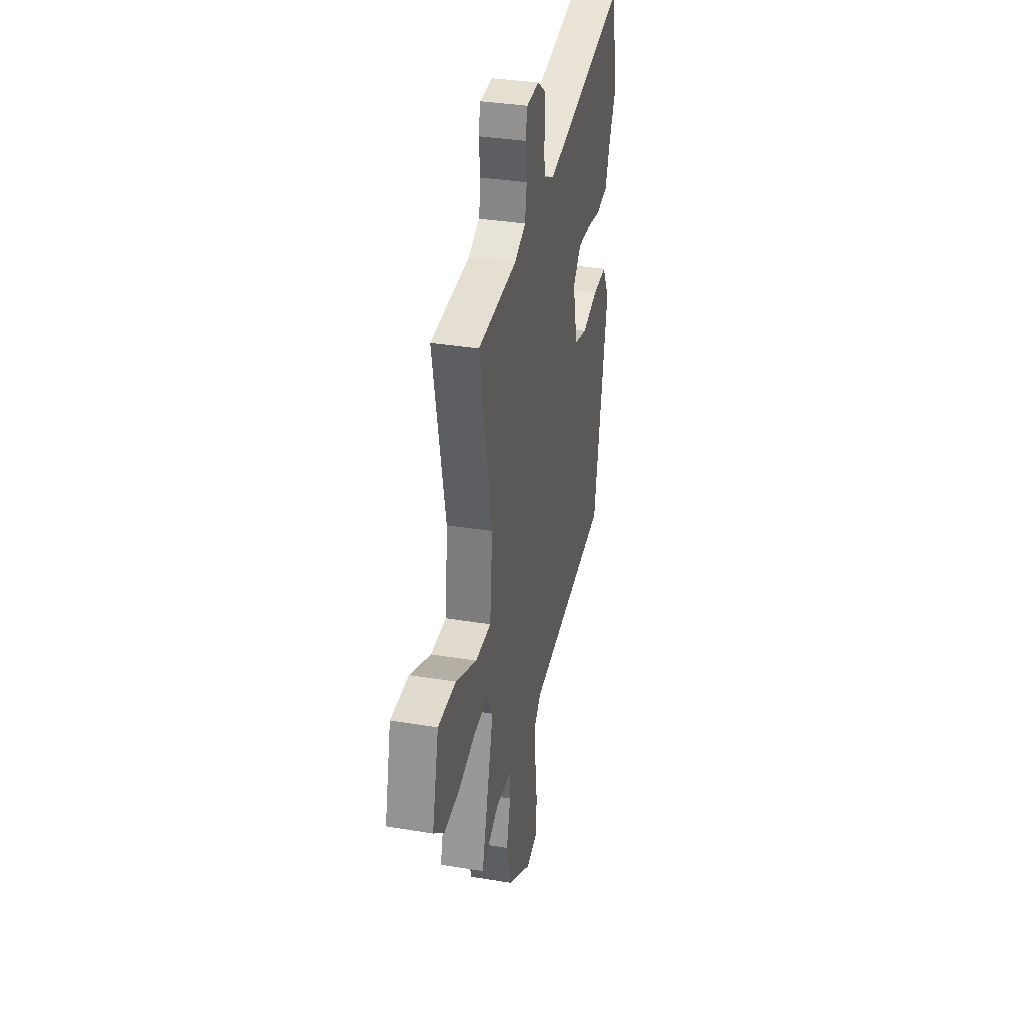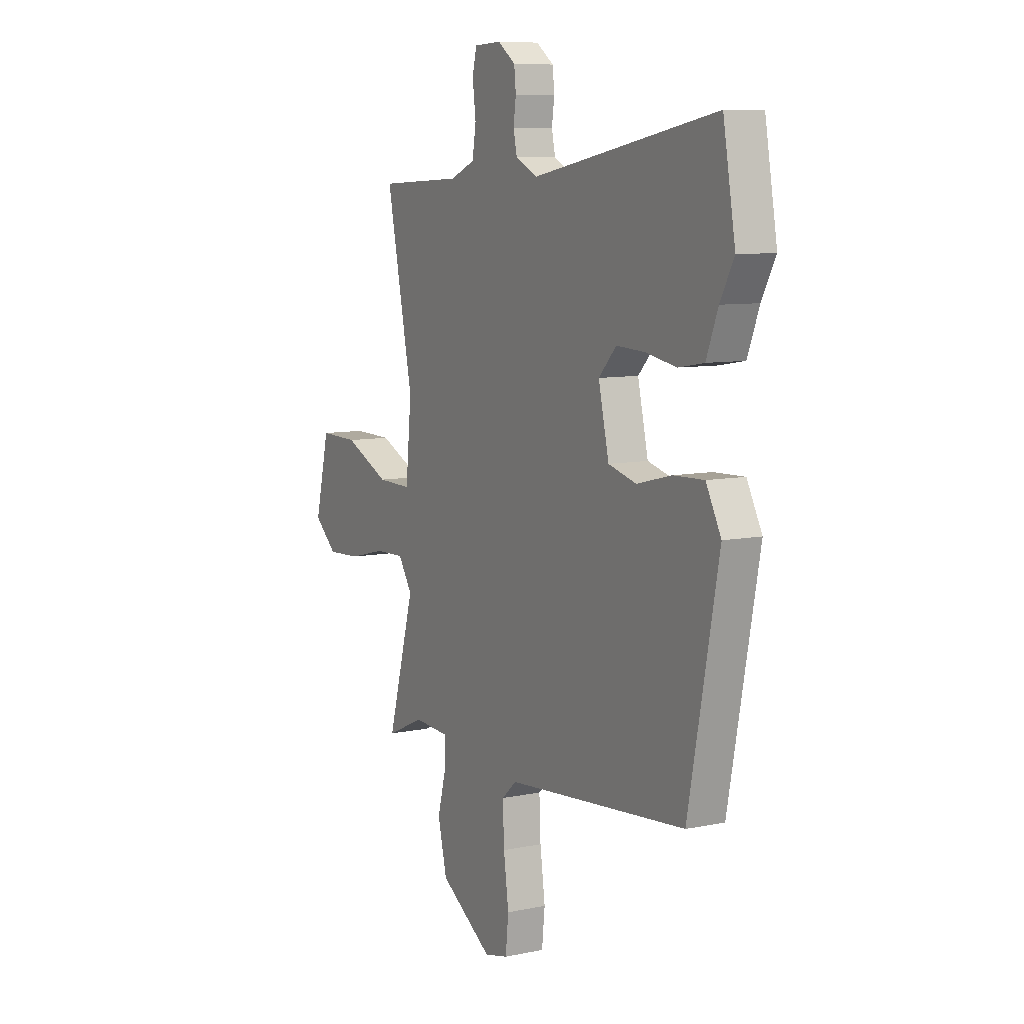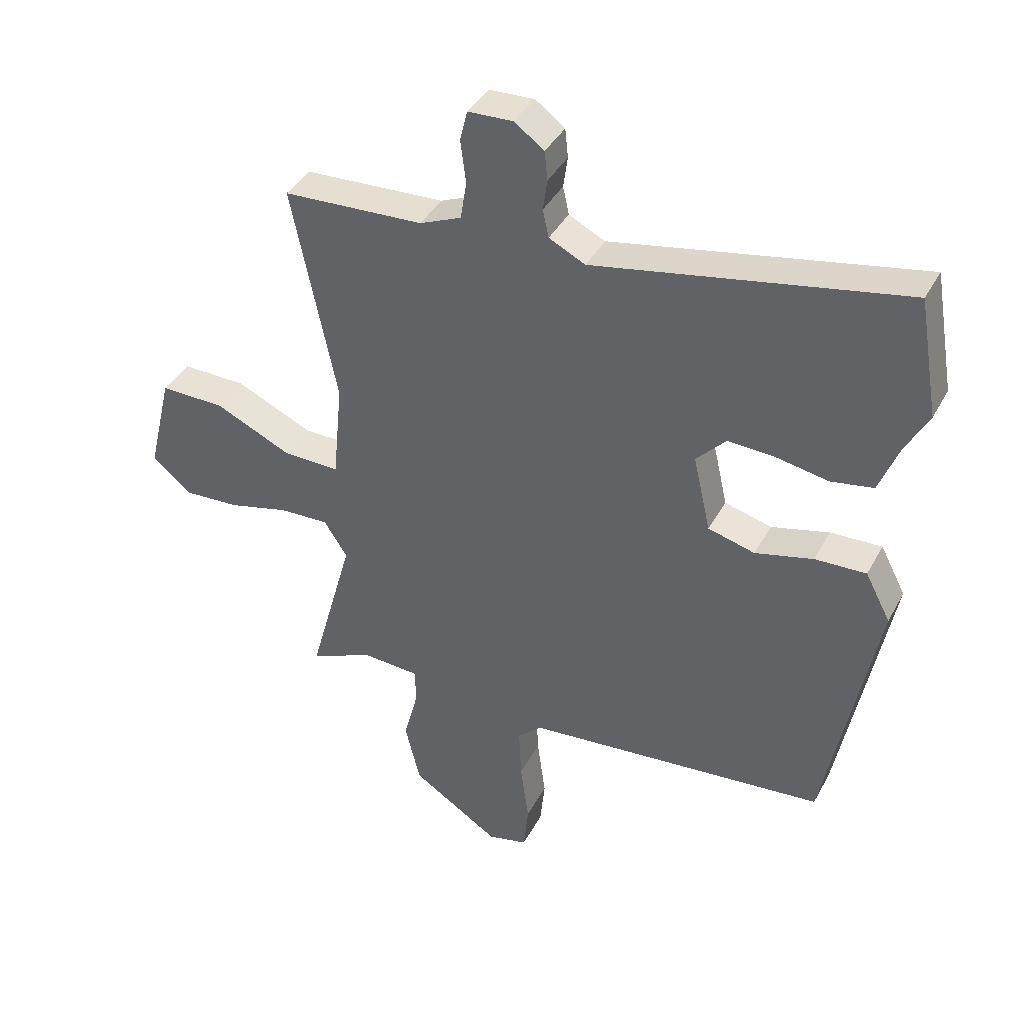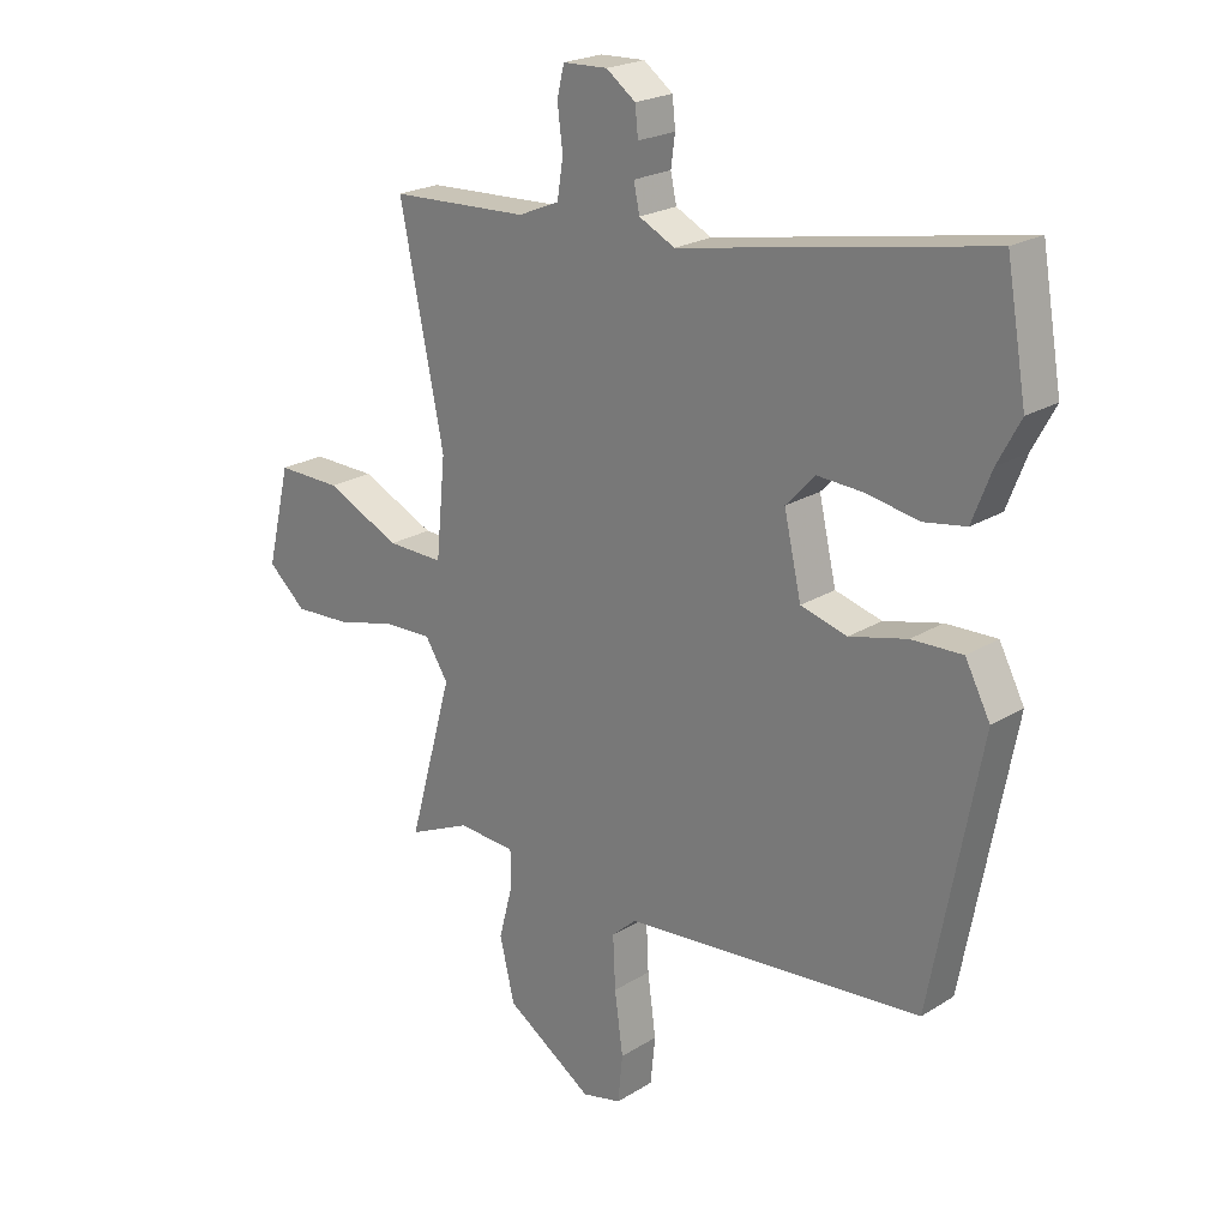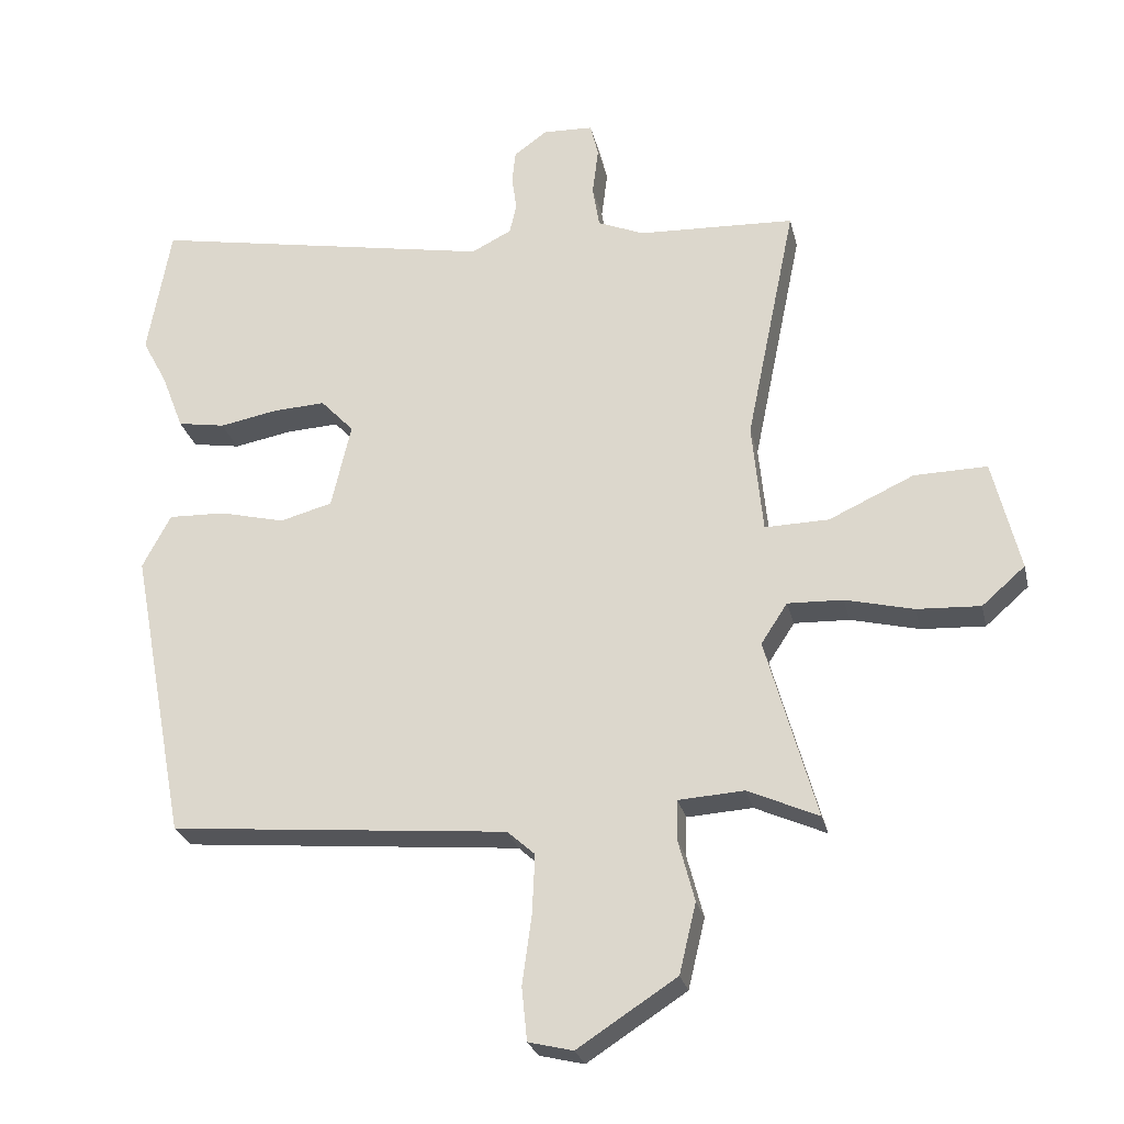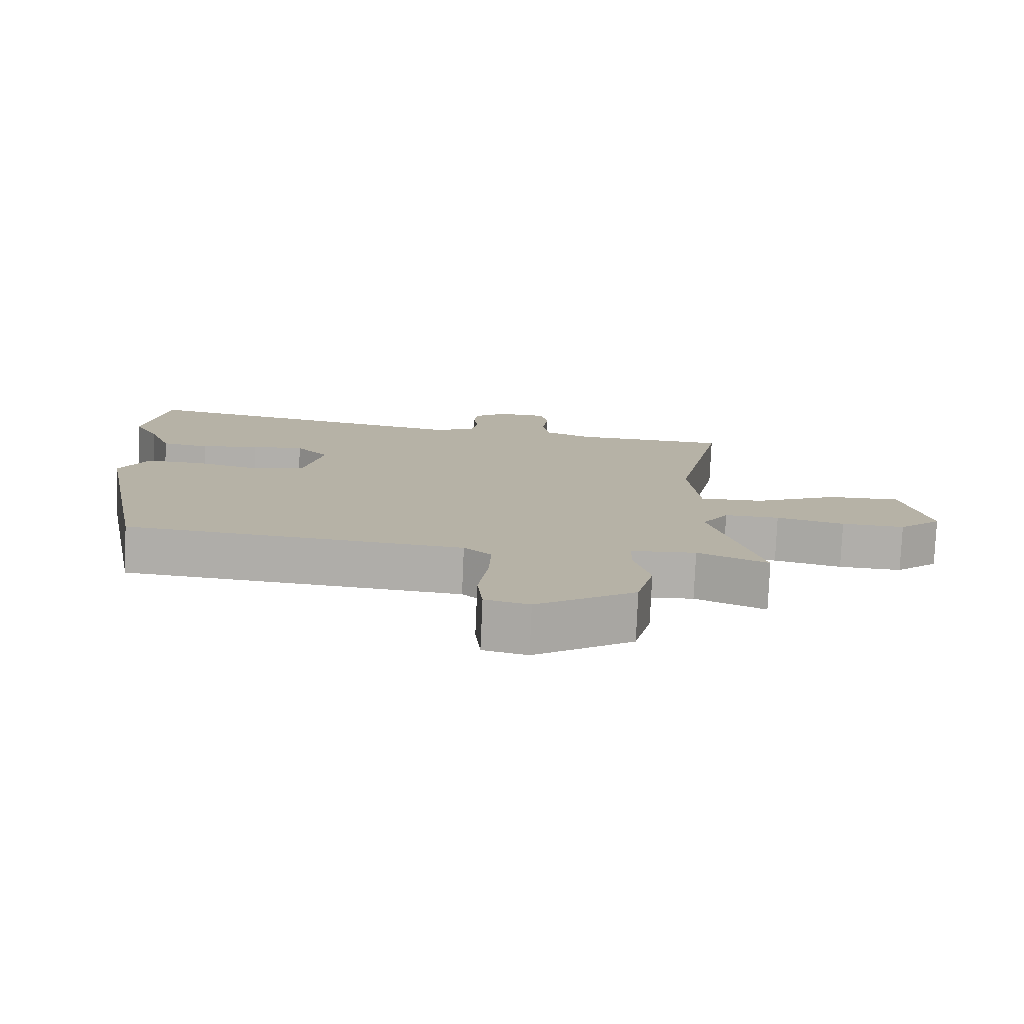
<metadata>
{"format":"obj","ext":"obj","renderer":"f3d","projection":"perspective","resolution":1024,"background":"white","views":[{"elev":34.6,"azim":-77.5,"up":"+Z"},{"elev":8.5,"azim":60.5,"up":"+Z"},{"elev":39.6,"azim":26.0,"up":"+Z"},{"elev":22.2,"azim":43.1,"up":"+Z"},{"elev":-26.1,"azim":-167.2,"up":"+Z"},{"elev":-78.1,"azim":177.5,"up":"+Z"}]}
</metadata>
<code>
v 0.416 0.07 -0.469
v -0.086 0.07 -0.515
v -0.127 0.07 -0.552
v -0.123 0.07 -0.64
v -0.109 0.07 -0.743
v -0.117 0.07 -0.822
v -0.183 0.07 -0.838
v -0.33 0.07 -0.743
v -0.355 0.07 -0.639
v -0.331 0.07 -0.548
v -0.332 0.07 -0.488
v -0.429 0.07 -0.482
v -0.534 0.07 -0.529
v -0.459 0.07 -0.26
v -0.498 0.07 -0.2
v -0.58 0.07 -0.203
v -0.681 0.07 -0.228
v -0.775 0.07 -0.233
v -0.839 0.07 -0.177
v -0.799 0.07 -0.012
v -0.691 0.07 -0.014
v -0.565 0.07 -0.072
v -0.47 0.07 -0.074
v -0.454 0.07 0.09
v -0.528 0.07 0.451
v -0.295 0.07 0.462
v -0.226 0.07 0.491
v -0.216 0.07 0.554
v -0.225 0.07 0.625
v -0.213 0.07 0.675
v -0.138 0.07 0.678
v -0.089 0.07 0.642
v -0.084 0.07 0.594
v -0.091 0.07 0.543
v -0.081 0.07 0.497
v -0.021 0.07 0.467
v 0.489 0.07 0.562
v 0.523 0.07 0.367
v 0.485 0.07 0.296
v 0.453 0.07 0.213
v 0.382 0.07 0.201
v 0.296 0.07 0.217
v 0.218 0.07 0.221
v 0.169 0.07 0.169
v 0.198 0.07 0.042
v 0.276 0.07 0.021
v 0.372 0.07 0.045
v 0.457 0.07 0.048
v 0.499 0.07 -0.032
v 0.416 0 -0.469
v -0.086 0 -0.515
v -0.127 0 -0.552
v -0.123 0 -0.64
v -0.109 0 -0.743
v -0.117 0 -0.822
v -0.183 0 -0.838
v -0.33 0 -0.743
v -0.355 0 -0.639
v -0.331 0 -0.548
v -0.332 0 -0.488
v -0.429 0 -0.482
v -0.534 0 -0.529
v -0.459 0 -0.26
v -0.498 0 -0.2
v -0.58 0 -0.203
v -0.681 0 -0.228
v -0.775 0 -0.233
v -0.839 0 -0.177
v -0.799 0 -0.012
v -0.691 0 -0.014
v -0.565 0 -0.072
v -0.47 0 -0.074
v -0.454 0 0.09
v -0.528 0 0.451
v -0.295 0 0.462
v -0.226 0 0.491
v -0.216 0 0.554
v -0.225 0 0.625
v -0.213 0 0.675
v -0.138 0 0.678
v -0.089 0 0.642
v -0.084 0 0.594
v -0.091 0 0.543
v -0.081 0 0.497
v -0.021 0 0.467
v 0.489 0 0.562
v 0.523 0 0.367
v 0.485 0 0.296
v 0.453 0 0.213
v 0.382 0 0.201
v 0.296 0 0.217
v 0.218 0 0.221
v 0.169 0 0.169
v 0.198 0 0.042
v 0.276 0 0.021
v 0.372 0 0.045
v 0.457 0 0.048
v 0.499 0 -0.032
f 49 1 2
f 48 49 2
f 47 48 2
f 46 47 2
f 45 46 2 3
f 44 45 3
f 39 40 41 42
f 39 42 43
f 38 39 43
f 37 38 43
f 36 37 43
f 35 36 43 44
f 32 33 34
f 31 32 34
f 30 31 34
f 29 30 34
f 28 29 34
f 27 28 34 35
f 35 44 3
f 27 35 3
f 26 27 3
f 20 21 22
f 19 20 22
f 18 19 22
f 17 18 22
f 16 17 22
f 15 16 22 23
f 14 15 23
f 12 13 14
f 14 23 24
f 12 14 24
f 11 12 24
f 8 9 10
f 7 8 10
f 6 7 10
f 5 6 10
f 4 5 10
f 4 10 11
f 24 25 26
f 11 24 26
f 4 11 26
f 3 4 26
f 51 50 98
f 51 98 97
f 51 97 96
f 51 96 95
f 52 51 95 94
f 52 94 93
f 91 90 89 88
f 92 91 88
f 92 88 87
f 92 87 86
f 92 86 85
f 93 92 85 84
f 83 82 81
f 83 81 80
f 83 80 79
f 83 79 78
f 83 78 77
f 84 83 77 76
f 52 93 84
f 52 84 76
f 52 76 75
f 71 70 69
f 71 69 68
f 71 68 67
f 71 67 66
f 71 66 65
f 72 71 65 64
f 72 64 63
f 63 62 61
f 73 72 63
f 73 63 61
f 73 61 60
f 59 58 57
f 59 57 56
f 59 56 55
f 59 55 54
f 59 54 53
f 60 59 53
f 75 74 73
f 75 73 60
f 75 60 53
f 75 53 52
f 1 50 51 2
f 2 51 52 3
f 3 52 53 4
f 4 53 54 5
f 5 54 55 6
f 6 55 56 7
f 7 56 57 8
f 8 57 58 9
f 9 58 59 10
f 10 59 60 11
f 11 60 61 12
f 12 61 62 13
f 13 62 63 14
f 14 63 64 15
f 15 64 65 16
f 16 65 66 17
f 17 66 67 18
f 18 67 68 19
f 19 68 69 20
f 20 69 70 21
f 21 70 71 22
f 22 71 72 23
f 23 72 73 24
f 24 73 74 25
f 25 74 75 26
f 26 75 76 27
f 27 76 77 28
f 28 77 78 29
f 29 78 79 30
f 30 79 80 31
f 31 80 81 32
f 32 81 82 33
f 33 82 83 34
f 34 83 84 35
f 35 84 85 36
f 36 85 86 37
f 37 86 87 38
f 38 87 88 39
f 39 88 89 40
f 40 89 90 41
f 41 90 91 42
f 42 91 92 43
f 43 92 93 44
f 44 93 94 45
f 45 94 95 46
f 46 95 96 47
f 47 96 97 48
f 48 97 98 49
f 49 98 50 1

</code>
